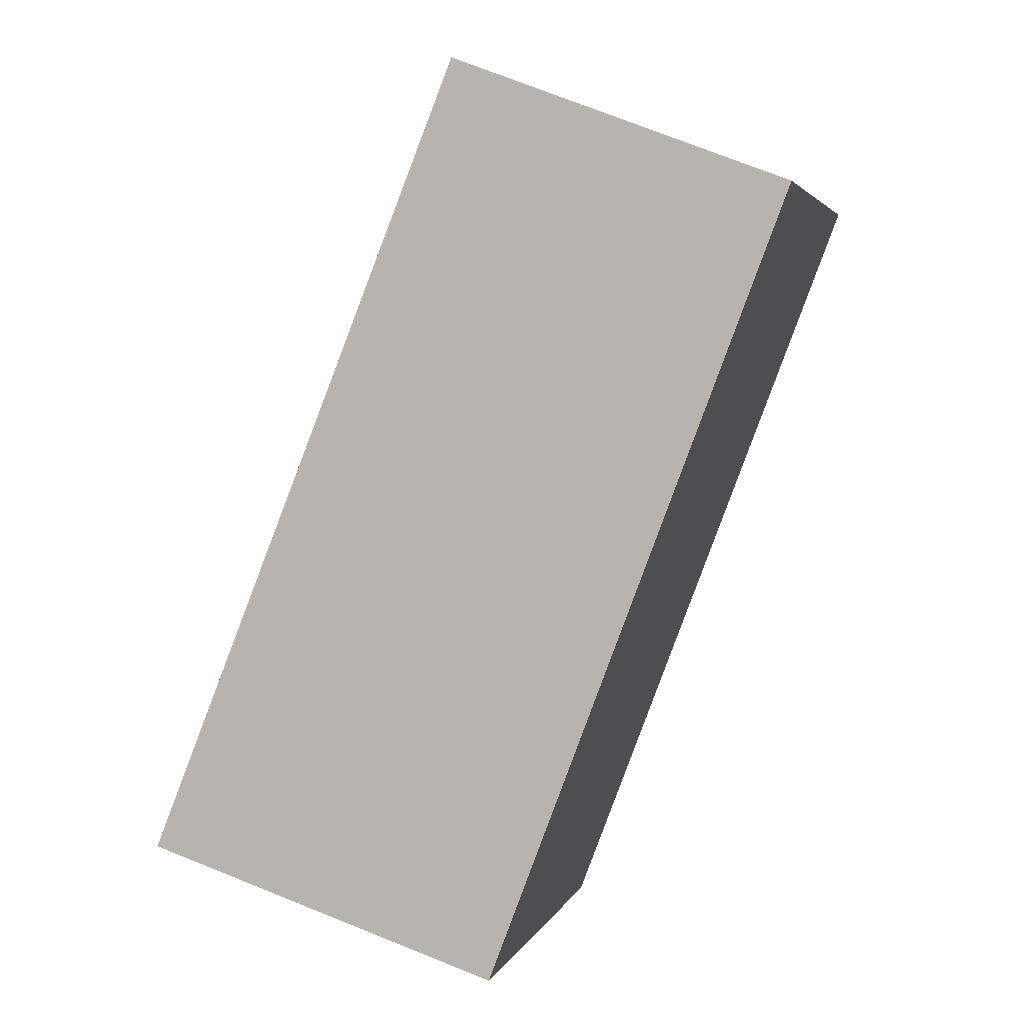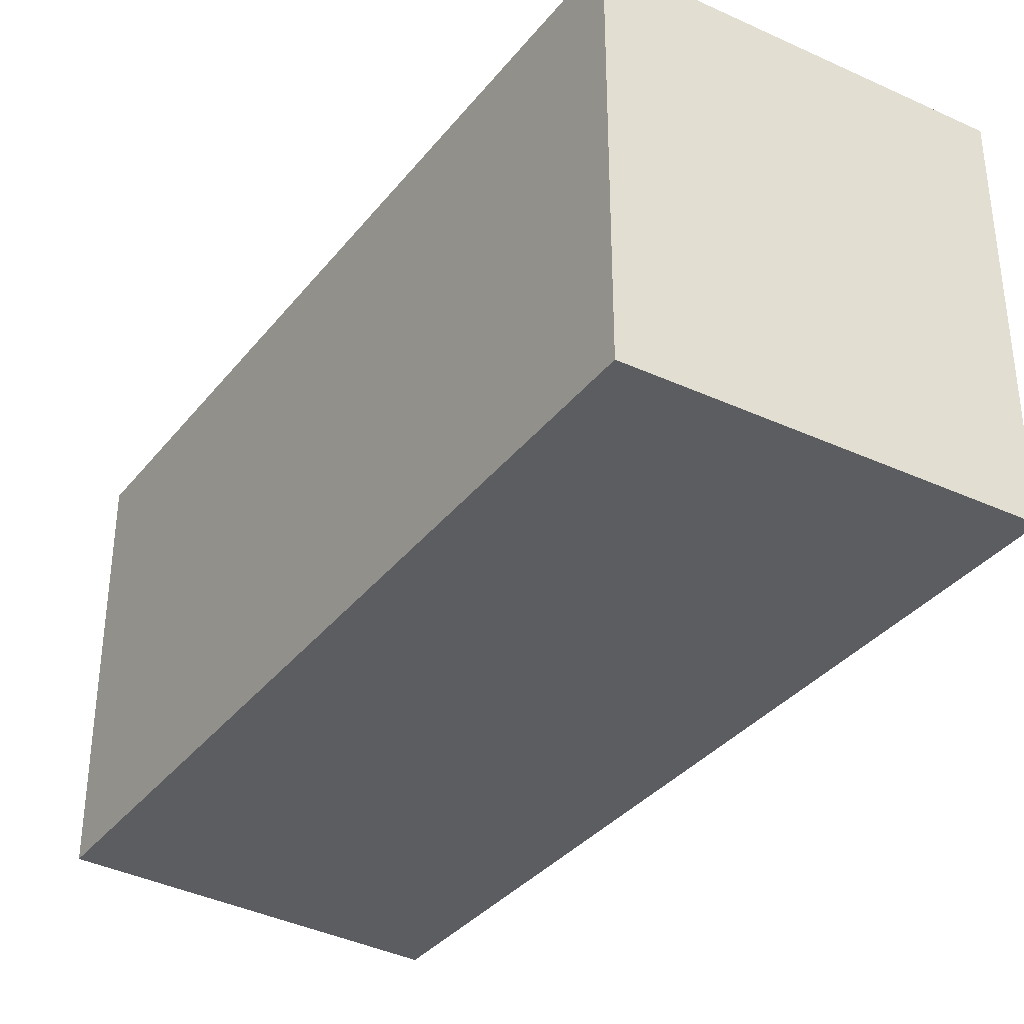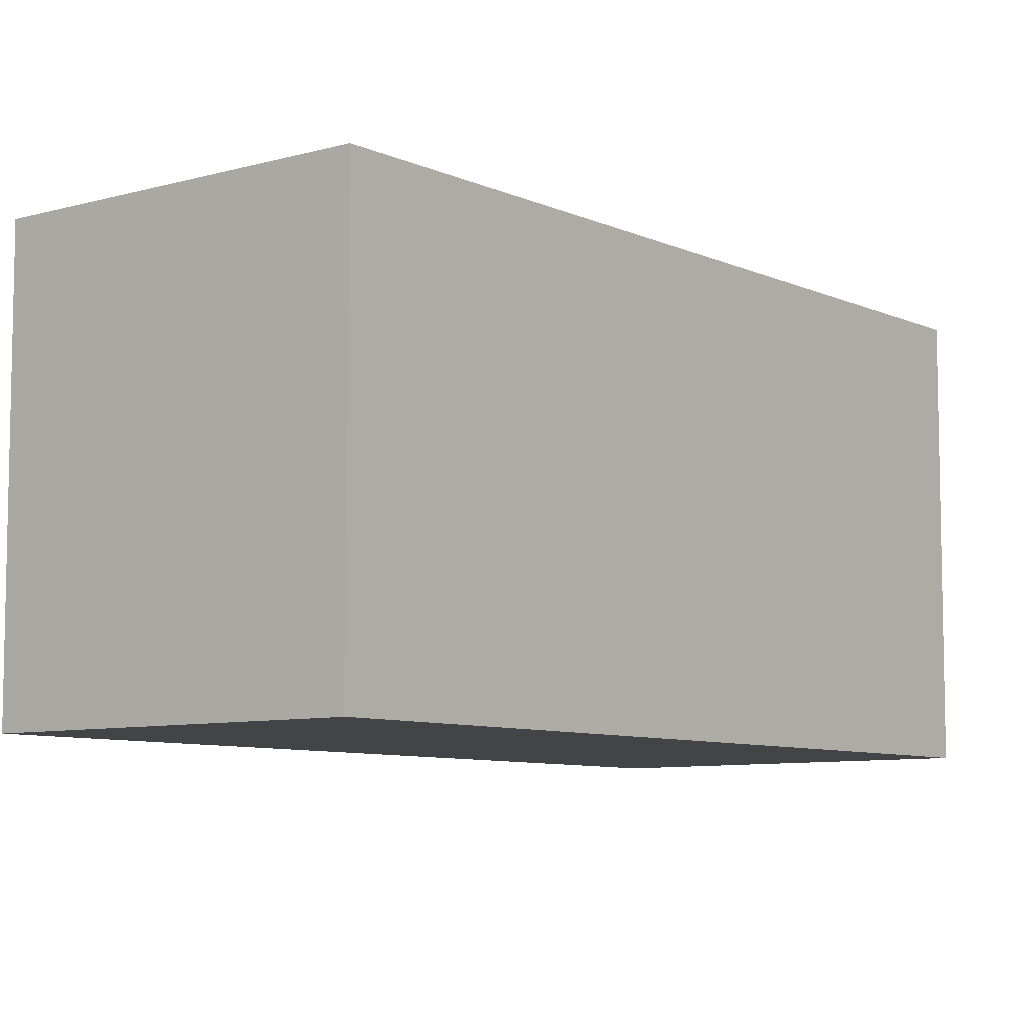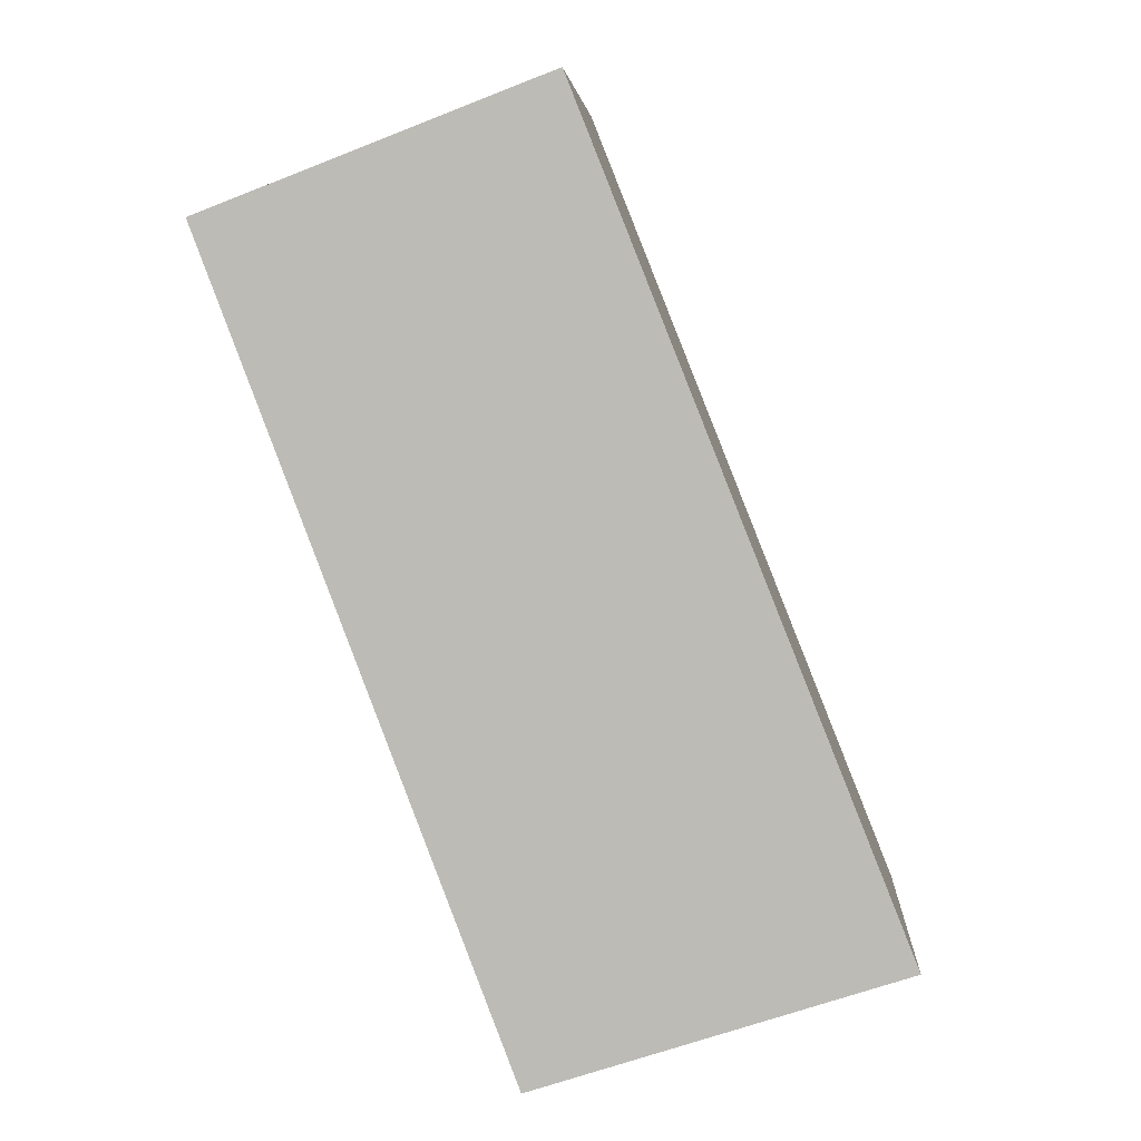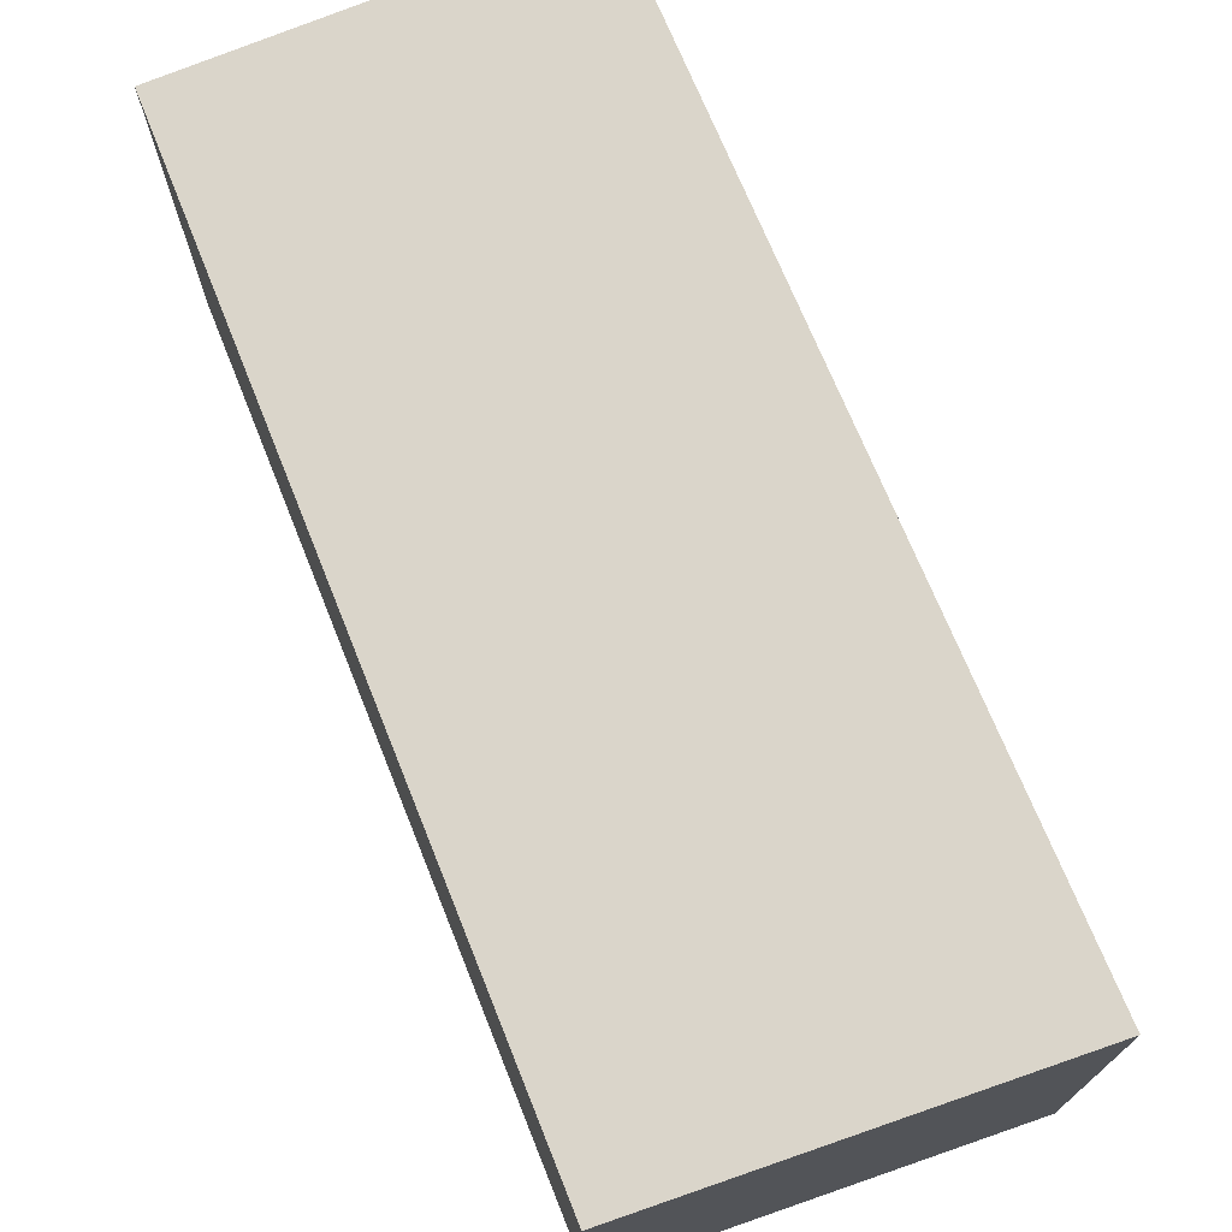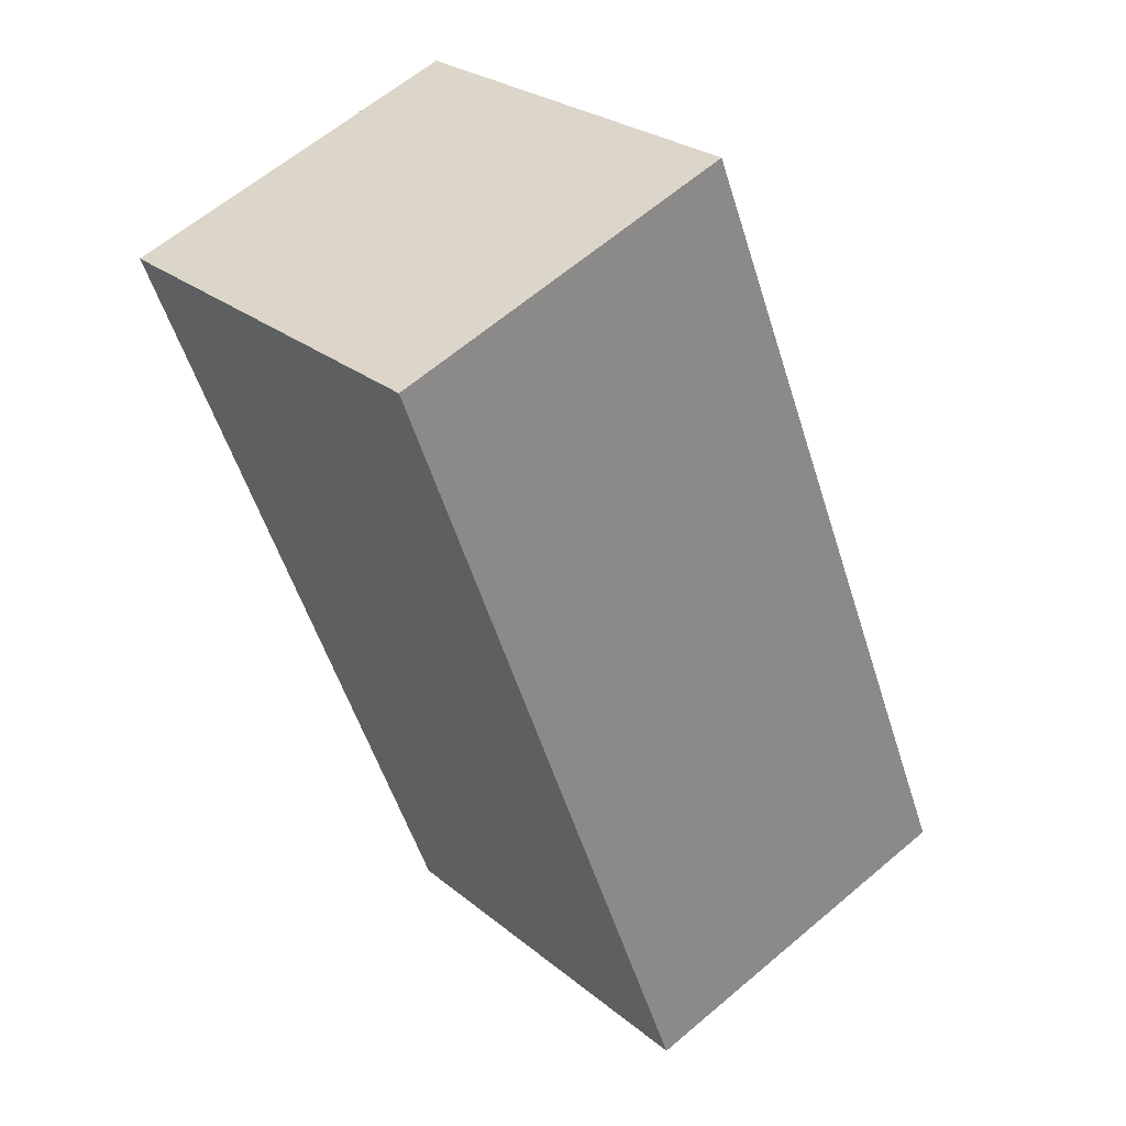
<metadata>
{"format":"obj","ext":"obj","renderer":"f3d","projection":"perspective","resolution":1024,"background":"white","views":[{"elev":3.3,"azim":14.8,"up":"+Z"},{"elev":-36.6,"azim":167.3,"up":"+Y"},{"elev":-7.8,"azim":59.3,"up":"+Y"},{"elev":4.9,"azim":-176.0,"up":"+Z"},{"elev":74.2,"azim":178.9,"up":"+Y"},{"elev":26.4,"azim":141.6,"up":"+Z"}]}
</metadata>
<code>
v  1.66 1.908 -0.54
v  1.486 1.908 3.712
v  3.039 1.908 3.116
v  0 1.908 1.168e-16
v  3.039 -1.908e-16 3.116
v  1.66 3.307e-17 -0.54
v  1.486 -2.273e-16 3.712
v  0 0 0
g defaultobject
f 1 2 3
f 2 1 4
f 5 1 3
f 1 5 6
f 7 3 2
f 3 7 5
f 6 4 1
f 4 6 8
f 8 2 4
f 2 8 7
f 5 8 6
f 8 5 7

</code>
